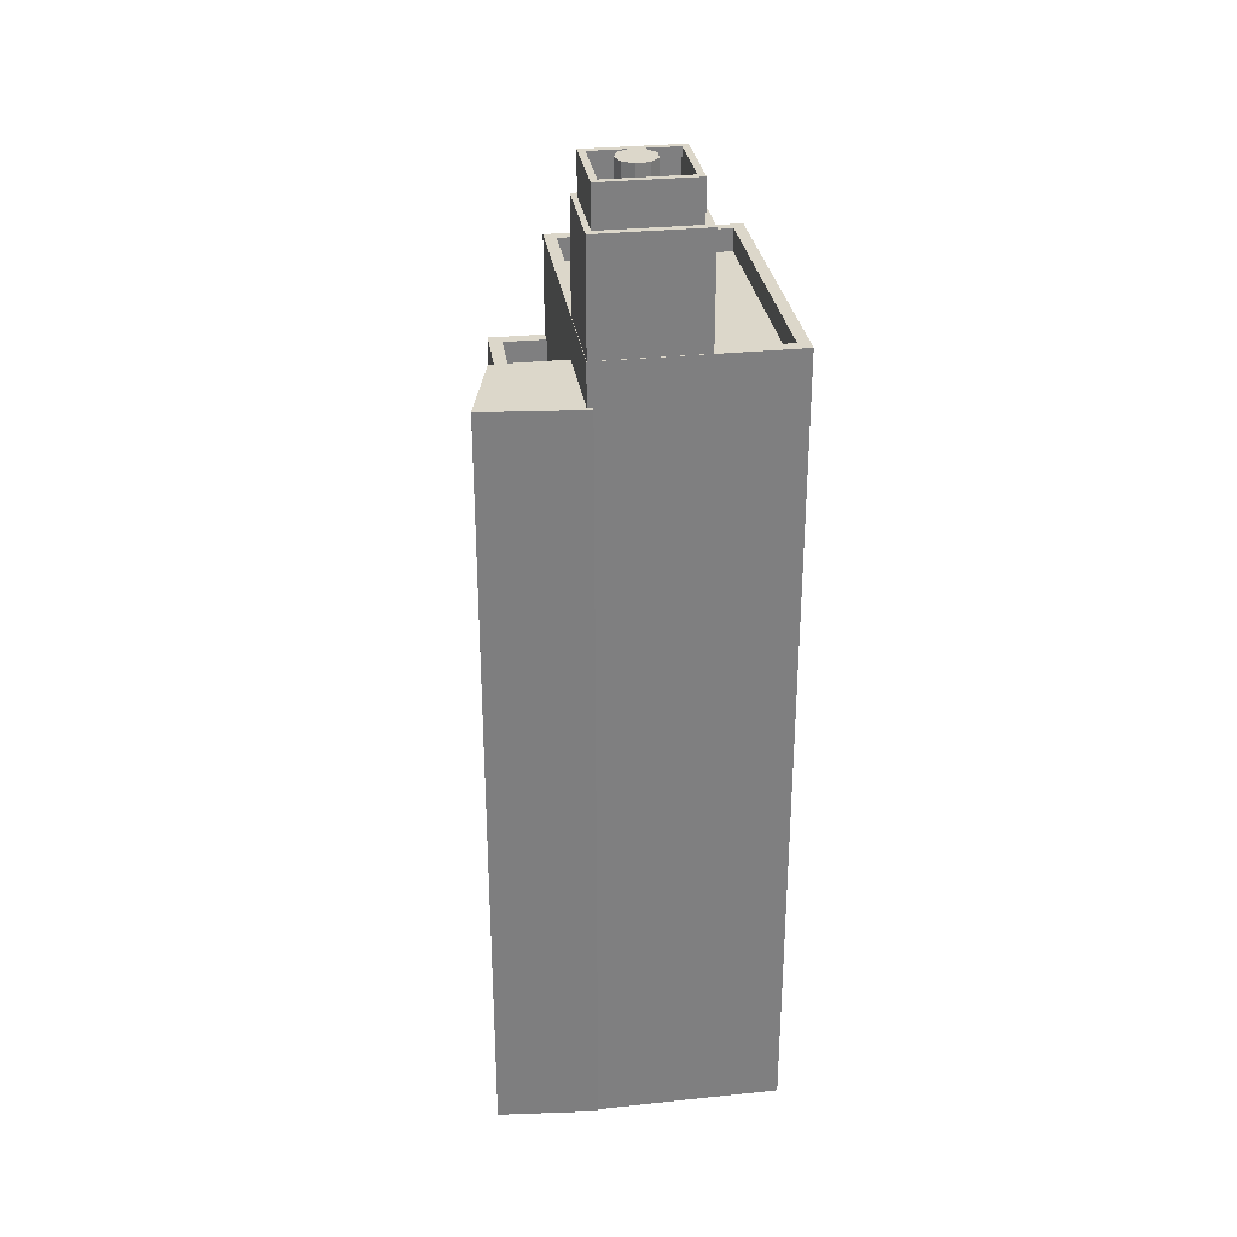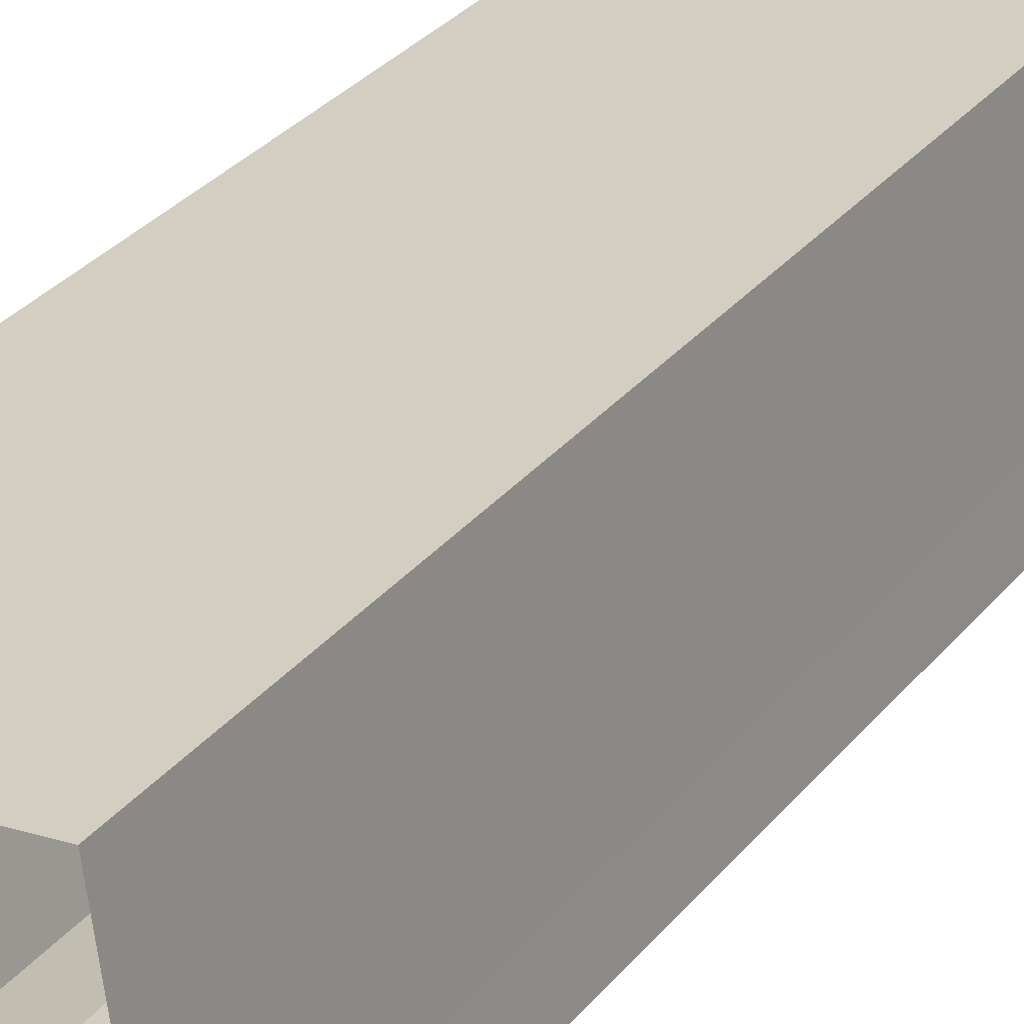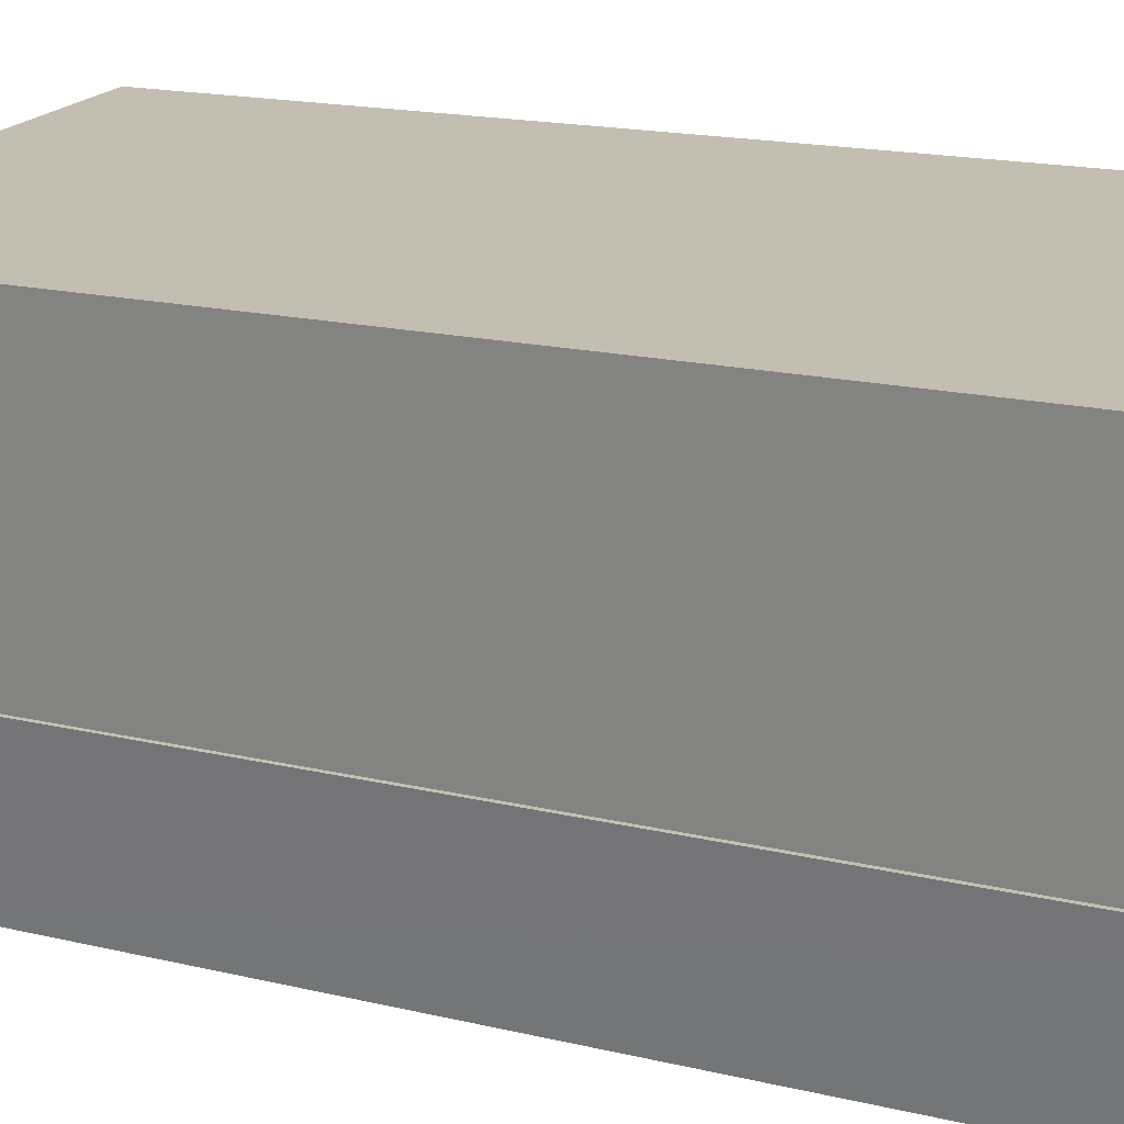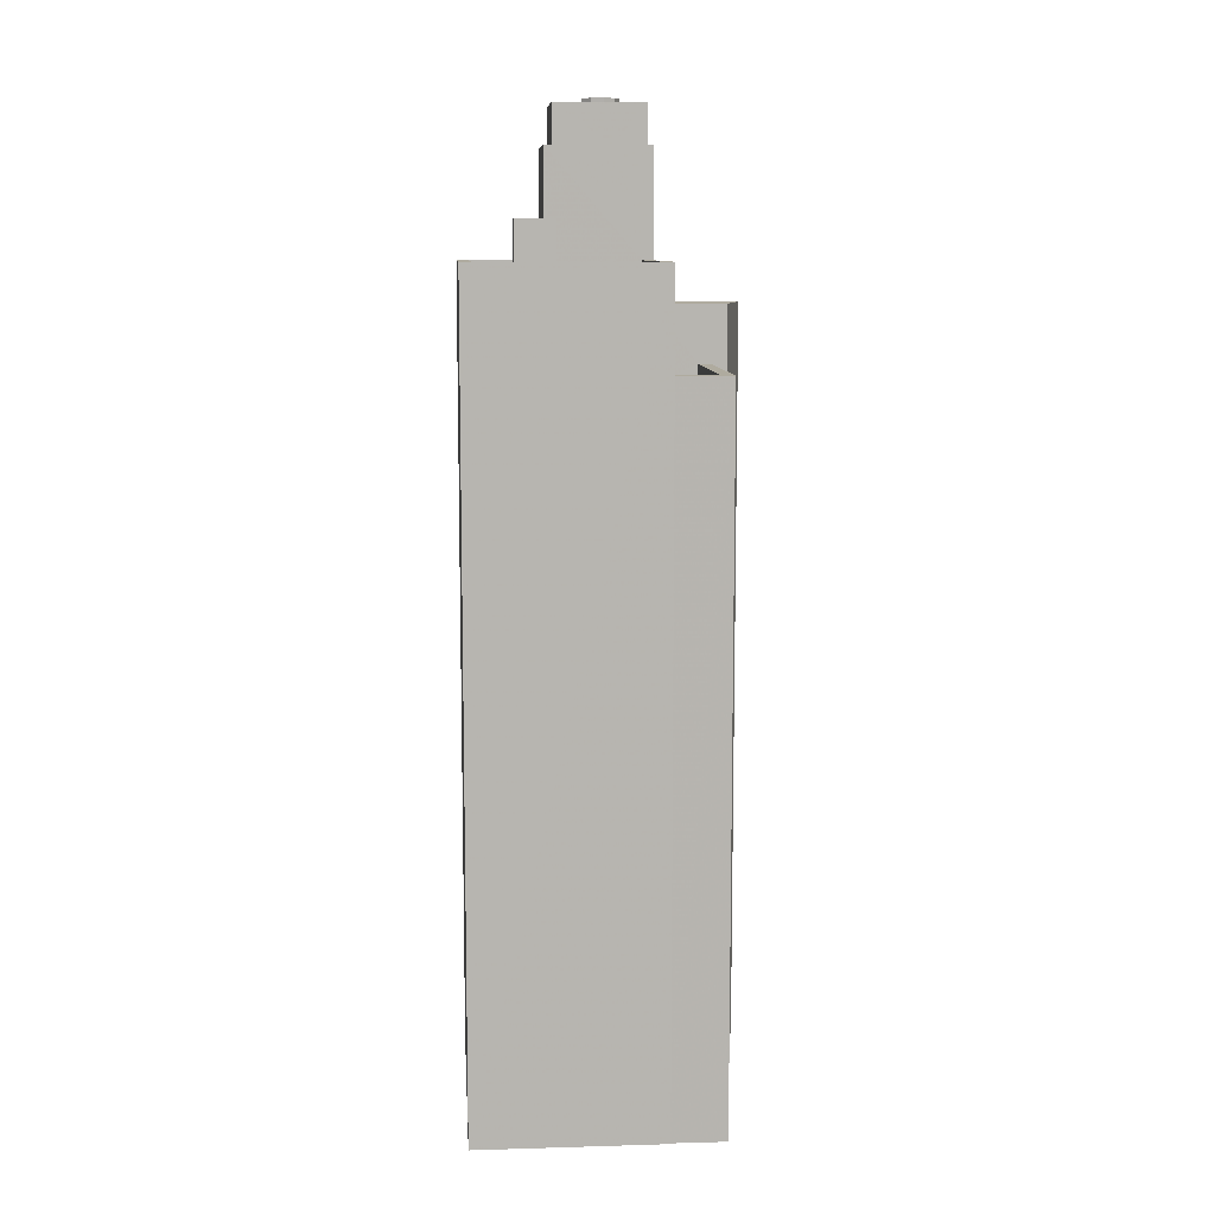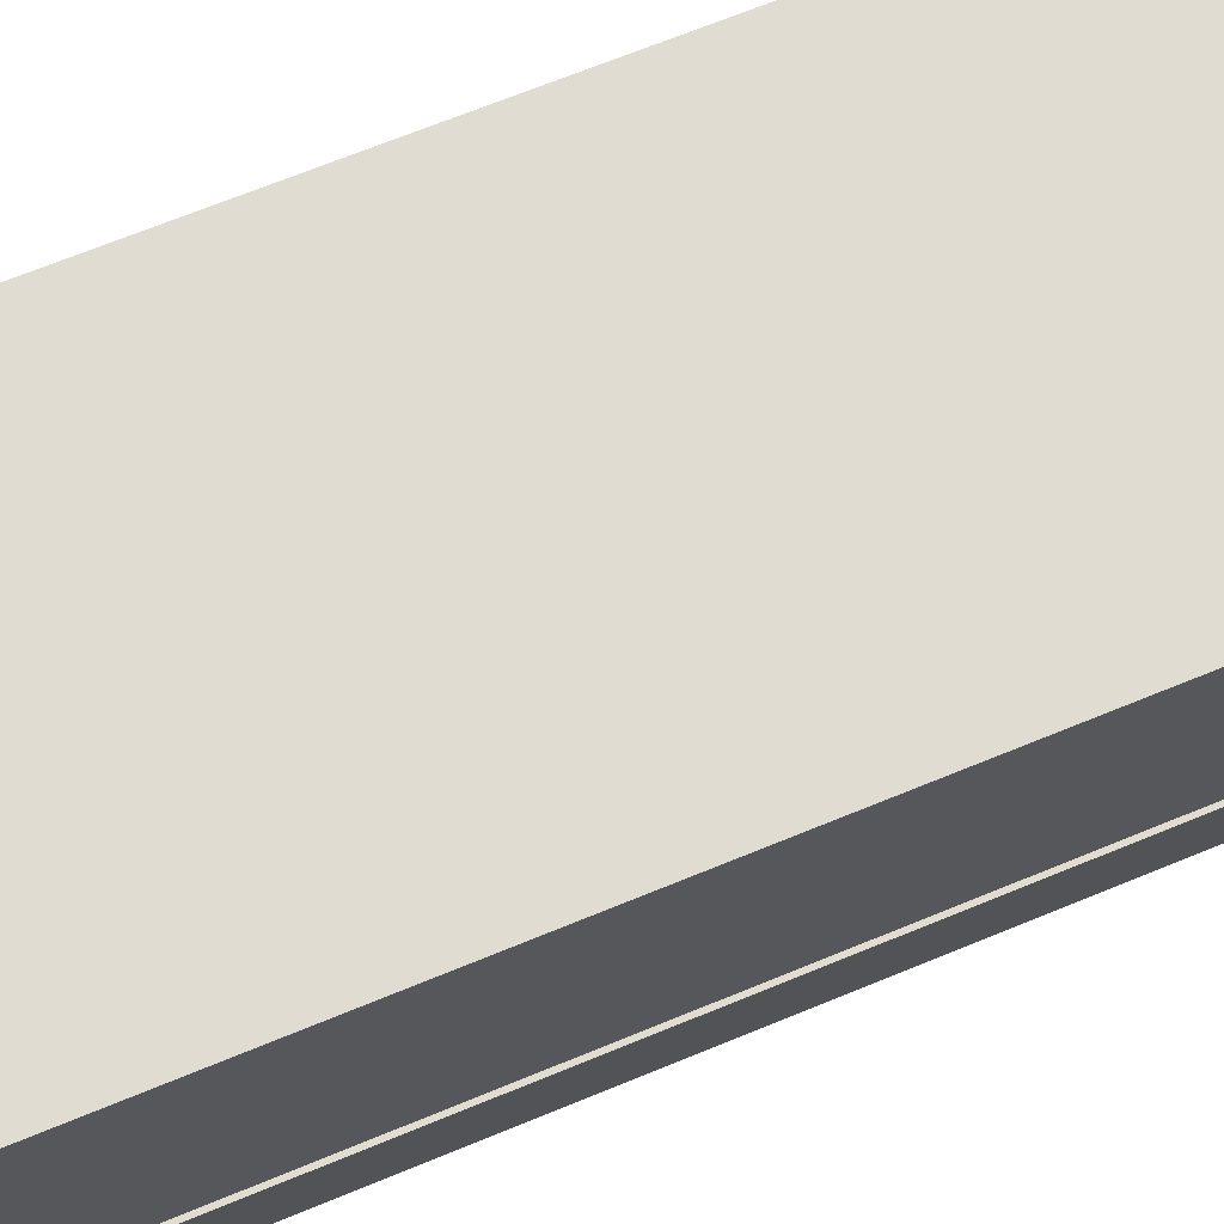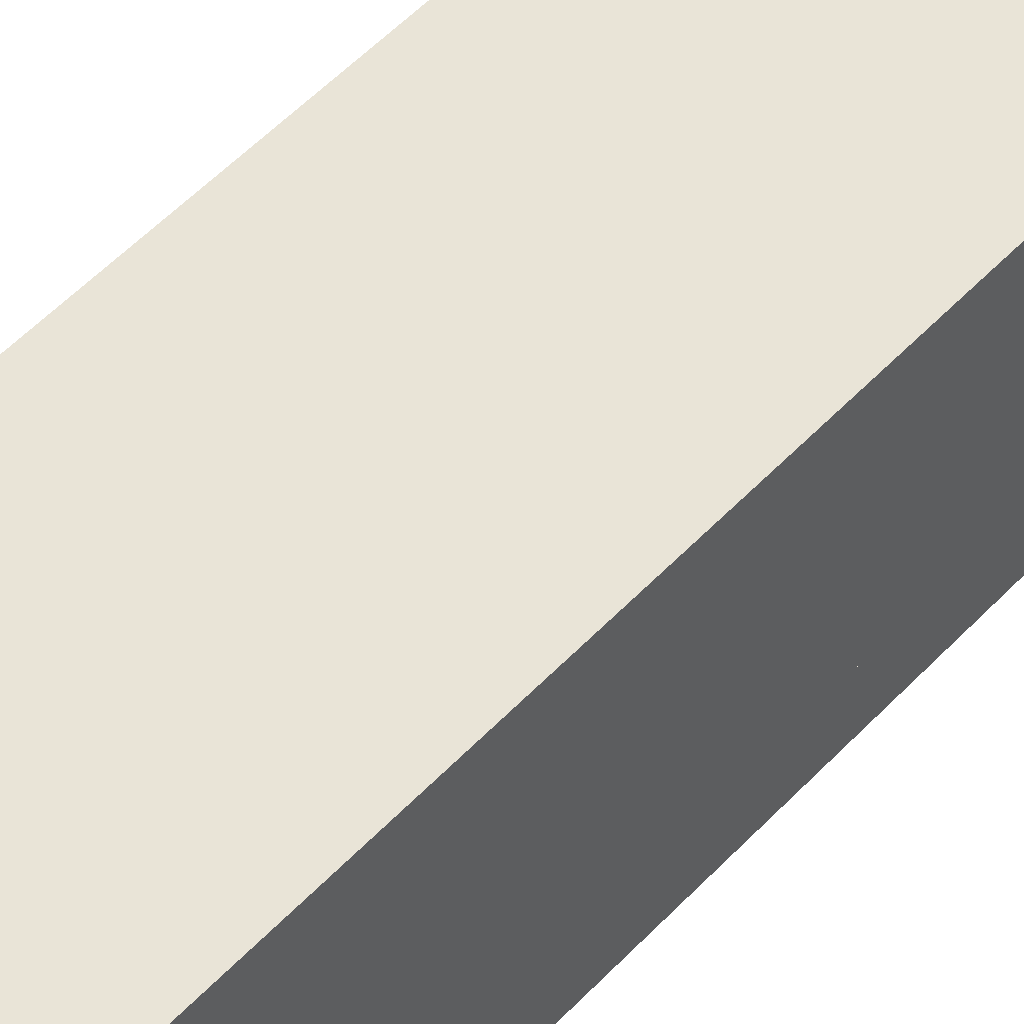
<metadata>
{"format":"obj","ext":"obj","renderer":"f3d","projection":"perspective","resolution":1024,"background":"white","views":[{"elev":30.7,"azim":73.8,"up":"+Z"},{"elev":31.3,"azim":-148.0,"up":"+Y"},{"elev":12.0,"azim":124.2,"up":"+Y"},{"elev":9.6,"azim":-101.9,"up":"+Z"},{"elev":62.9,"azim":66.7,"up":"+Y"},{"elev":59.0,"azim":-136.2,"up":"+Y"}]}
</metadata>
<code>
v -1.126e+04 -3.354e+04 26.83
v -1.125e+04 -3.354e+04 26.83
v -1.126e+04 -3.355e+04 26.83
v -1.127e+04 -3.355e+04 26.83
v -1.127e+04 -3.355e+04 26.83
v -1.125e+04 -3.355e+04 26.83
v -1.125e+04 -3.355e+04 26.83
v -1.125e+04 -3.355e+04 26.83
v -1.127e+04 -3.355e+04 26.83
v -1.126e+04 -3.355e+04 26.83
v -1.126e+04 -3.355e+04 54.28
v -1.126e+04 -3.355e+04 54.28
v -1.127e+04 -3.355e+04 54.28
v -1.126e+04 -3.355e+04 54.28
v -1.127e+04 -3.355e+04 55.18
v -1.126e+04 -3.355e+04 55.18
v -1.127e+04 -3.355e+04 55.18
v -1.126e+04 -3.355e+04 55.18
v -1.127e+04 -3.355e+04 55.18
v -1.126e+04 -3.355e+04 55.18
v -1.125e+04 -3.355e+04 57.47
v -1.125e+04 -3.355e+04 57.47
v -1.125e+04 -3.355e+04 57.47
v -1.126e+04 -3.355e+04 57.47
v -1.125e+04 -3.355e+04 57.47
v -1.126e+04 -3.355e+04 57.47
v -1.125e+04 -3.355e+04 59.11
v -1.125e+04 -3.355e+04 59.11
v -1.125e+04 -3.355e+04 59.11
v -1.127e+04 -3.355e+04 59.11
v -1.126e+04 -3.355e+04 59.11
v -1.126e+04 -3.355e+04 59.11
v -1.127e+04 -3.355e+04 59.11
v -1.126e+04 -3.355e+04 58.21
v -1.126e+04 -3.355e+04 58.21
v -1.126e+04 -3.355e+04 58.21
v -1.127e+04 -3.355e+04 58.21
v -1.126e+04 -3.355e+04 58.21
v -1.126e+04 -3.355e+04 58.21
v -1.126e+04 -3.355e+04 58.21
v -1.126e+04 -3.354e+04 58.21
v -1.126e+04 -3.354e+04 58.21
v -1.126e+04 -3.355e+04 58.21
v -1.126e+04 -3.355e+04 58.21
v -1.126e+04 -3.355e+04 58.21
v -1.126e+04 -3.355e+04 58.21
v -1.126e+04 -3.354e+04 58.21
v -1.126e+04 -3.354e+04 58.21
v -1.125e+04 -3.355e+04 58.21
v -1.125e+04 -3.354e+04 58.22
v -1.126e+04 -3.354e+04 58.21
v -1.125e+04 -3.355e+04 59.11
v -1.126e+04 -3.354e+04 59.11
v -1.125e+04 -3.354e+04 59.12
v -1.125e+04 -3.354e+04 59.12
v -1.126e+04 -3.354e+04 59.11
v -1.125e+04 -3.355e+04 59.11
v -1.126e+04 -3.355e+04 65.22
v -1.126e+04 -3.355e+04 65.22
v -1.126e+04 -3.355e+04 65.22
v -1.126e+04 -3.355e+04 65.22
v -1.126e+04 -3.355e+04 65.22
v -1.126e+04 -3.355e+04 65.22
v -1.126e+04 -3.355e+04 65.22
v -1.126e+04 -3.355e+04 65.22
v -1.126e+04 -3.355e+04 65.22
v -1.126e+04 -3.355e+04 63.42
v -1.126e+04 -3.355e+04 63.42
v -1.126e+04 -3.355e+04 63.42
v -1.125e+04 -3.355e+04 63.42
v -1.126e+04 -3.355e+04 63.42
v -1.126e+04 -3.355e+04 63.42
v -1.126e+04 -3.355e+04 63.42
v -1.125e+04 -3.355e+04 63.42
v -1.126e+04 -3.355e+04 63.42
v -1.125e+04 -3.355e+04 63.42
v -1.126e+04 -3.355e+04 63.42
v -1.126e+04 -3.355e+04 63.42
v -1.126e+04 -3.355e+04 63.42
v -1.126e+04 -3.355e+04 63.42
v -1.126e+04 -3.355e+04 63.42
v -1.126e+04 -3.355e+04 63.42
v -1.126e+04 -3.355e+04 63.42
v -1.125e+04 -3.355e+04 63.42
v -1.125e+04 -3.355e+04 63.42
v -1.125e+04 -3.355e+04 63.42
v -1.125e+04 -3.355e+04 63.42
v -1.125e+04 -3.355e+04 63.42
v -1.126e+04 -3.355e+04 63.42
v -1.125e+04 -3.355e+04 63.42
v -1.126e+04 -3.355e+04 63.42
v -1.126e+04 -3.355e+04 63.42
v -1.126e+04 -3.355e+04 63.42
v -1.126e+04 -3.355e+04 64.99
v -1.126e+04 -3.355e+04 64.99
v -1.126e+04 -3.355e+04 64.99
v -1.126e+04 -3.355e+04 64.99
v -1.125e+04 -3.355e+04 64.99
v -1.125e+04 -3.355e+04 64.99
v -1.125e+04 -3.355e+04 64.99
v -1.125e+04 -3.355e+04 64.99
v -1.126e+04 -3.355e+04 58.89
v -1.126e+04 -3.355e+04 58.89
v -1.126e+04 -3.355e+04 58.89
v -1.126e+04 -3.355e+04 58.89
v -1.126e+04 -3.355e+04 60.64
v -1.126e+04 -3.354e+04 60.64
v -1.126e+04 -3.354e+04 60.64
v -1.126e+04 -3.354e+04 60.64
f 1 2 3
f 4 1 5
f 6 7 8
f 2 6 3
f 9 5 3
f 10 3 8
f 5 1 3
f 3 6 8
f 11 12 13
f 11 14 12
f 15 16 17
f 16 18 17
f 19 15 17
f 20 19 17
f 21 22 23
f 23 22 24
f 25 22 21
f 24 22 26
f 27 28 29
f 30 29 31
f 32 33 31
f 33 30 31
f 31 29 28
f 34 35 36
f 37 35 38
f 39 37 38
f 38 35 34
f 40 39 38
f 39 40 41
f 41 40 42
f 36 43 34
f 44 43 36
f 42 40 45
f 45 43 44
f 45 40 43
f 44 46 45
f 47 48 41
f 49 50 46
f 47 41 42
f 48 51 50
f 46 51 45
f 47 51 48
f 50 51 46
f 27 29 52
f 33 53 30
f 29 54 52
f 55 54 53
f 56 53 33
f 57 52 55
f 55 53 56
f 52 54 55
f 58 59 60
f 58 61 62
f 59 63 60
f 63 64 65
f 66 61 58
f 66 58 60
f 60 63 65
f 67 68 69
f 68 70 71
f 72 73 74
f 74 75 76
f 77 70 76
f 78 67 79
f 69 68 71
f 67 69 79
f 71 70 80
f 80 70 77
f 75 77 76
f 74 73 75
f 81 82 83
f 84 85 86
f 84 87 85
f 82 88 83
f 89 81 83
f 88 87 84
f 83 88 90
f 84 90 88
f 81 91 92
f 85 92 86
f 81 89 91
f 92 91 86
f 74 93 72
f 72 93 78
f 93 67 78
f 94 95 96
f 97 94 96
f 97 98 94
f 99 100 96
f 95 99 96
f 98 100 99
f 94 98 101
f 101 98 99
f 102 103 104
f 105 102 104
f 106 107 108
f 106 109 107
f 11 13 17
f 18 11 17
f 12 17 13
f 12 20 17
f 3 15 9
f 3 16 15
f 15 19 5
f 9 15 5
f 18 26 14
f 26 18 24
f 24 16 10
f 11 18 14
f 10 16 3
f 18 16 24
f 25 21 7
f 6 25 7
f 7 23 8
f 7 21 23
f 24 10 8
f 23 24 8
f 4 5 19
f 4 19 30
f 30 26 29
f 26 22 29
f 20 14 26
f 12 14 20
f 19 20 30
f 20 26 30
f 30 53 1
f 4 30 1
f 53 2 1
f 53 54 2
f 29 25 54
f 54 25 2
f 29 22 25
f 2 25 6
f 57 55 50
f 49 57 50
f 35 37 33
f 32 35 33
f 48 56 41
f 39 41 33
f 39 33 37
f 41 56 33
f 56 48 50
f 55 56 50
f 73 59 58
f 73 72 59
f 75 58 62
f 75 73 58
f 75 62 61
f 77 75 61
f 77 61 66
f 80 77 66
f 80 66 60
f 71 80 60
f 71 60 65
f 69 71 65
f 79 65 64
f 79 69 65
f 78 64 63
f 78 79 64
f 72 63 59
f 72 78 63
f 57 49 46
f 92 57 46
f 52 57 85
f 87 52 85
f 92 85 57
f 87 88 27
f 87 27 52
f 88 28 27
f 28 88 82
f 31 28 82
f 44 36 32
f 92 46 44
f 36 35 32
f 82 32 31
f 92 32 81
f 81 32 82
f 92 44 32
f 76 99 74
f 99 95 74
f 95 93 74
f 91 96 86
f 96 100 86
f 100 84 86
f 84 100 98
f 90 84 98
f 93 95 67
f 95 94 67
f 94 68 67
f 97 90 98
f 97 83 90
f 70 68 94
f 101 70 94
f 83 97 89
f 97 96 89
f 96 91 89
f 76 101 99
f 76 70 101
f 40 105 104
f 40 38 105
f 43 40 104
f 103 43 104
f 43 103 102
f 34 43 102
f 105 34 102
f 105 38 34
f 108 107 47
f 42 108 47
f 107 109 51
f 47 107 51
f 51 106 45
f 51 109 106
f 45 108 42
f 45 106 108

</code>
